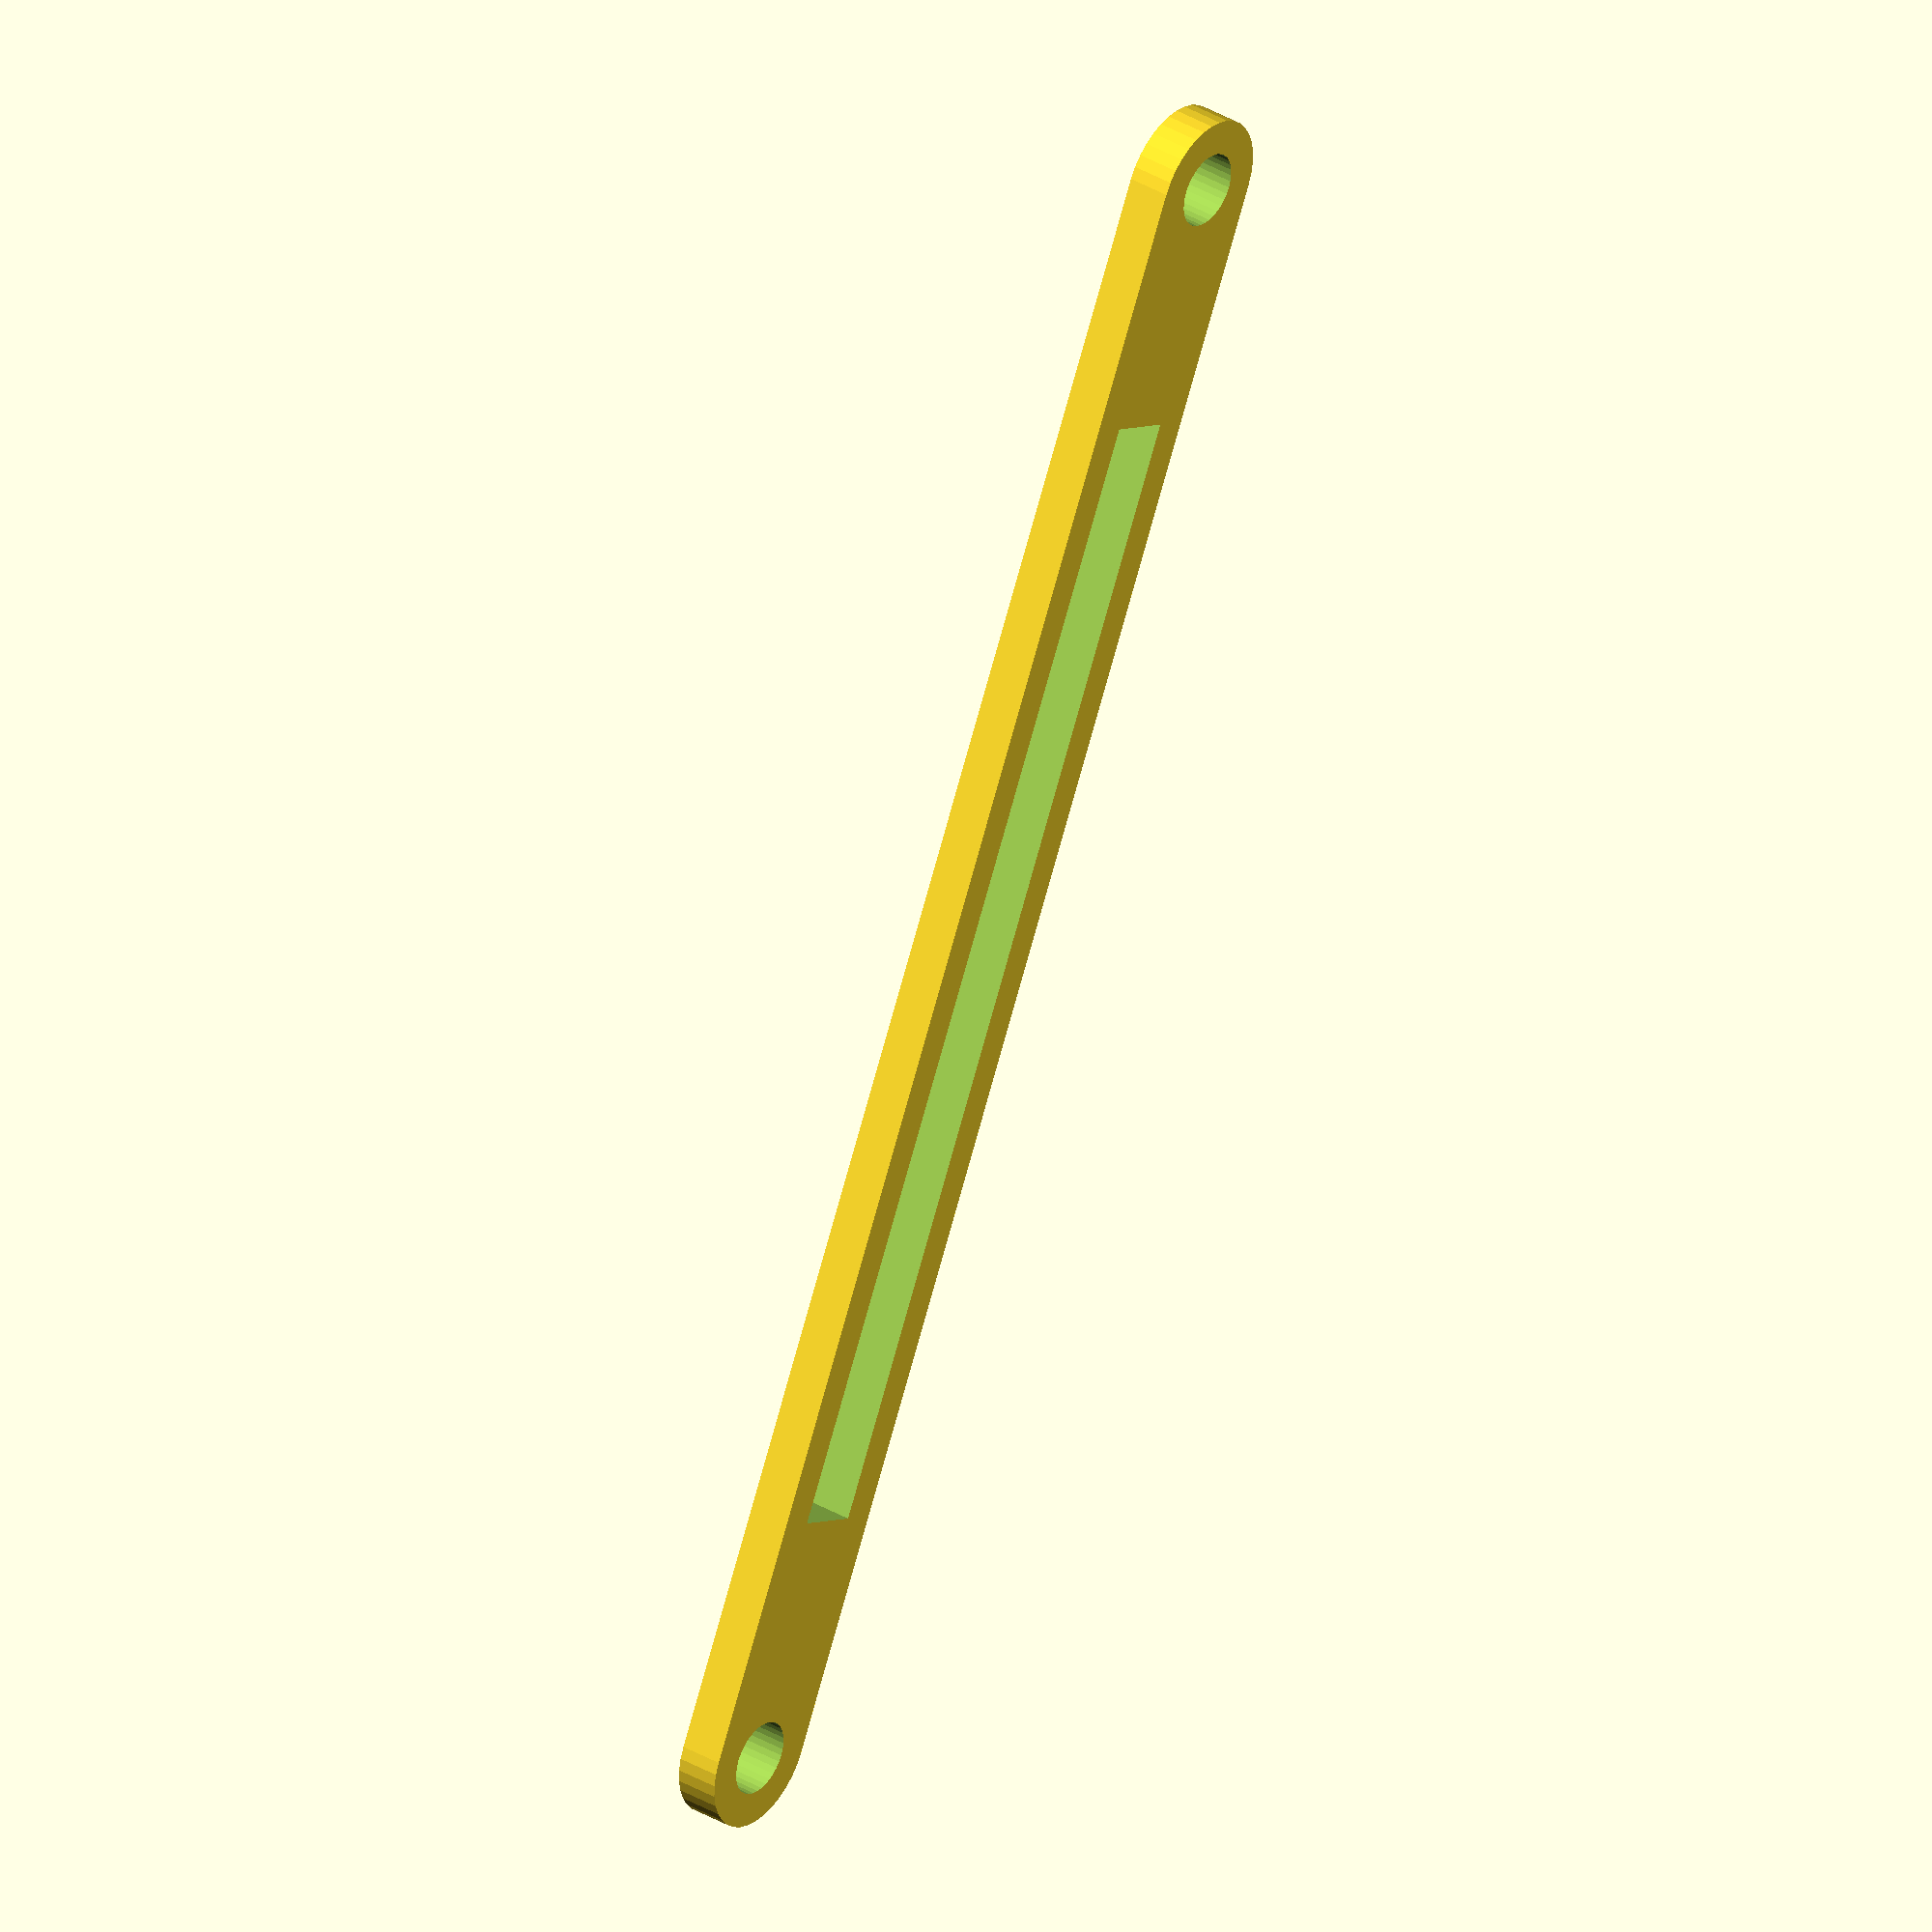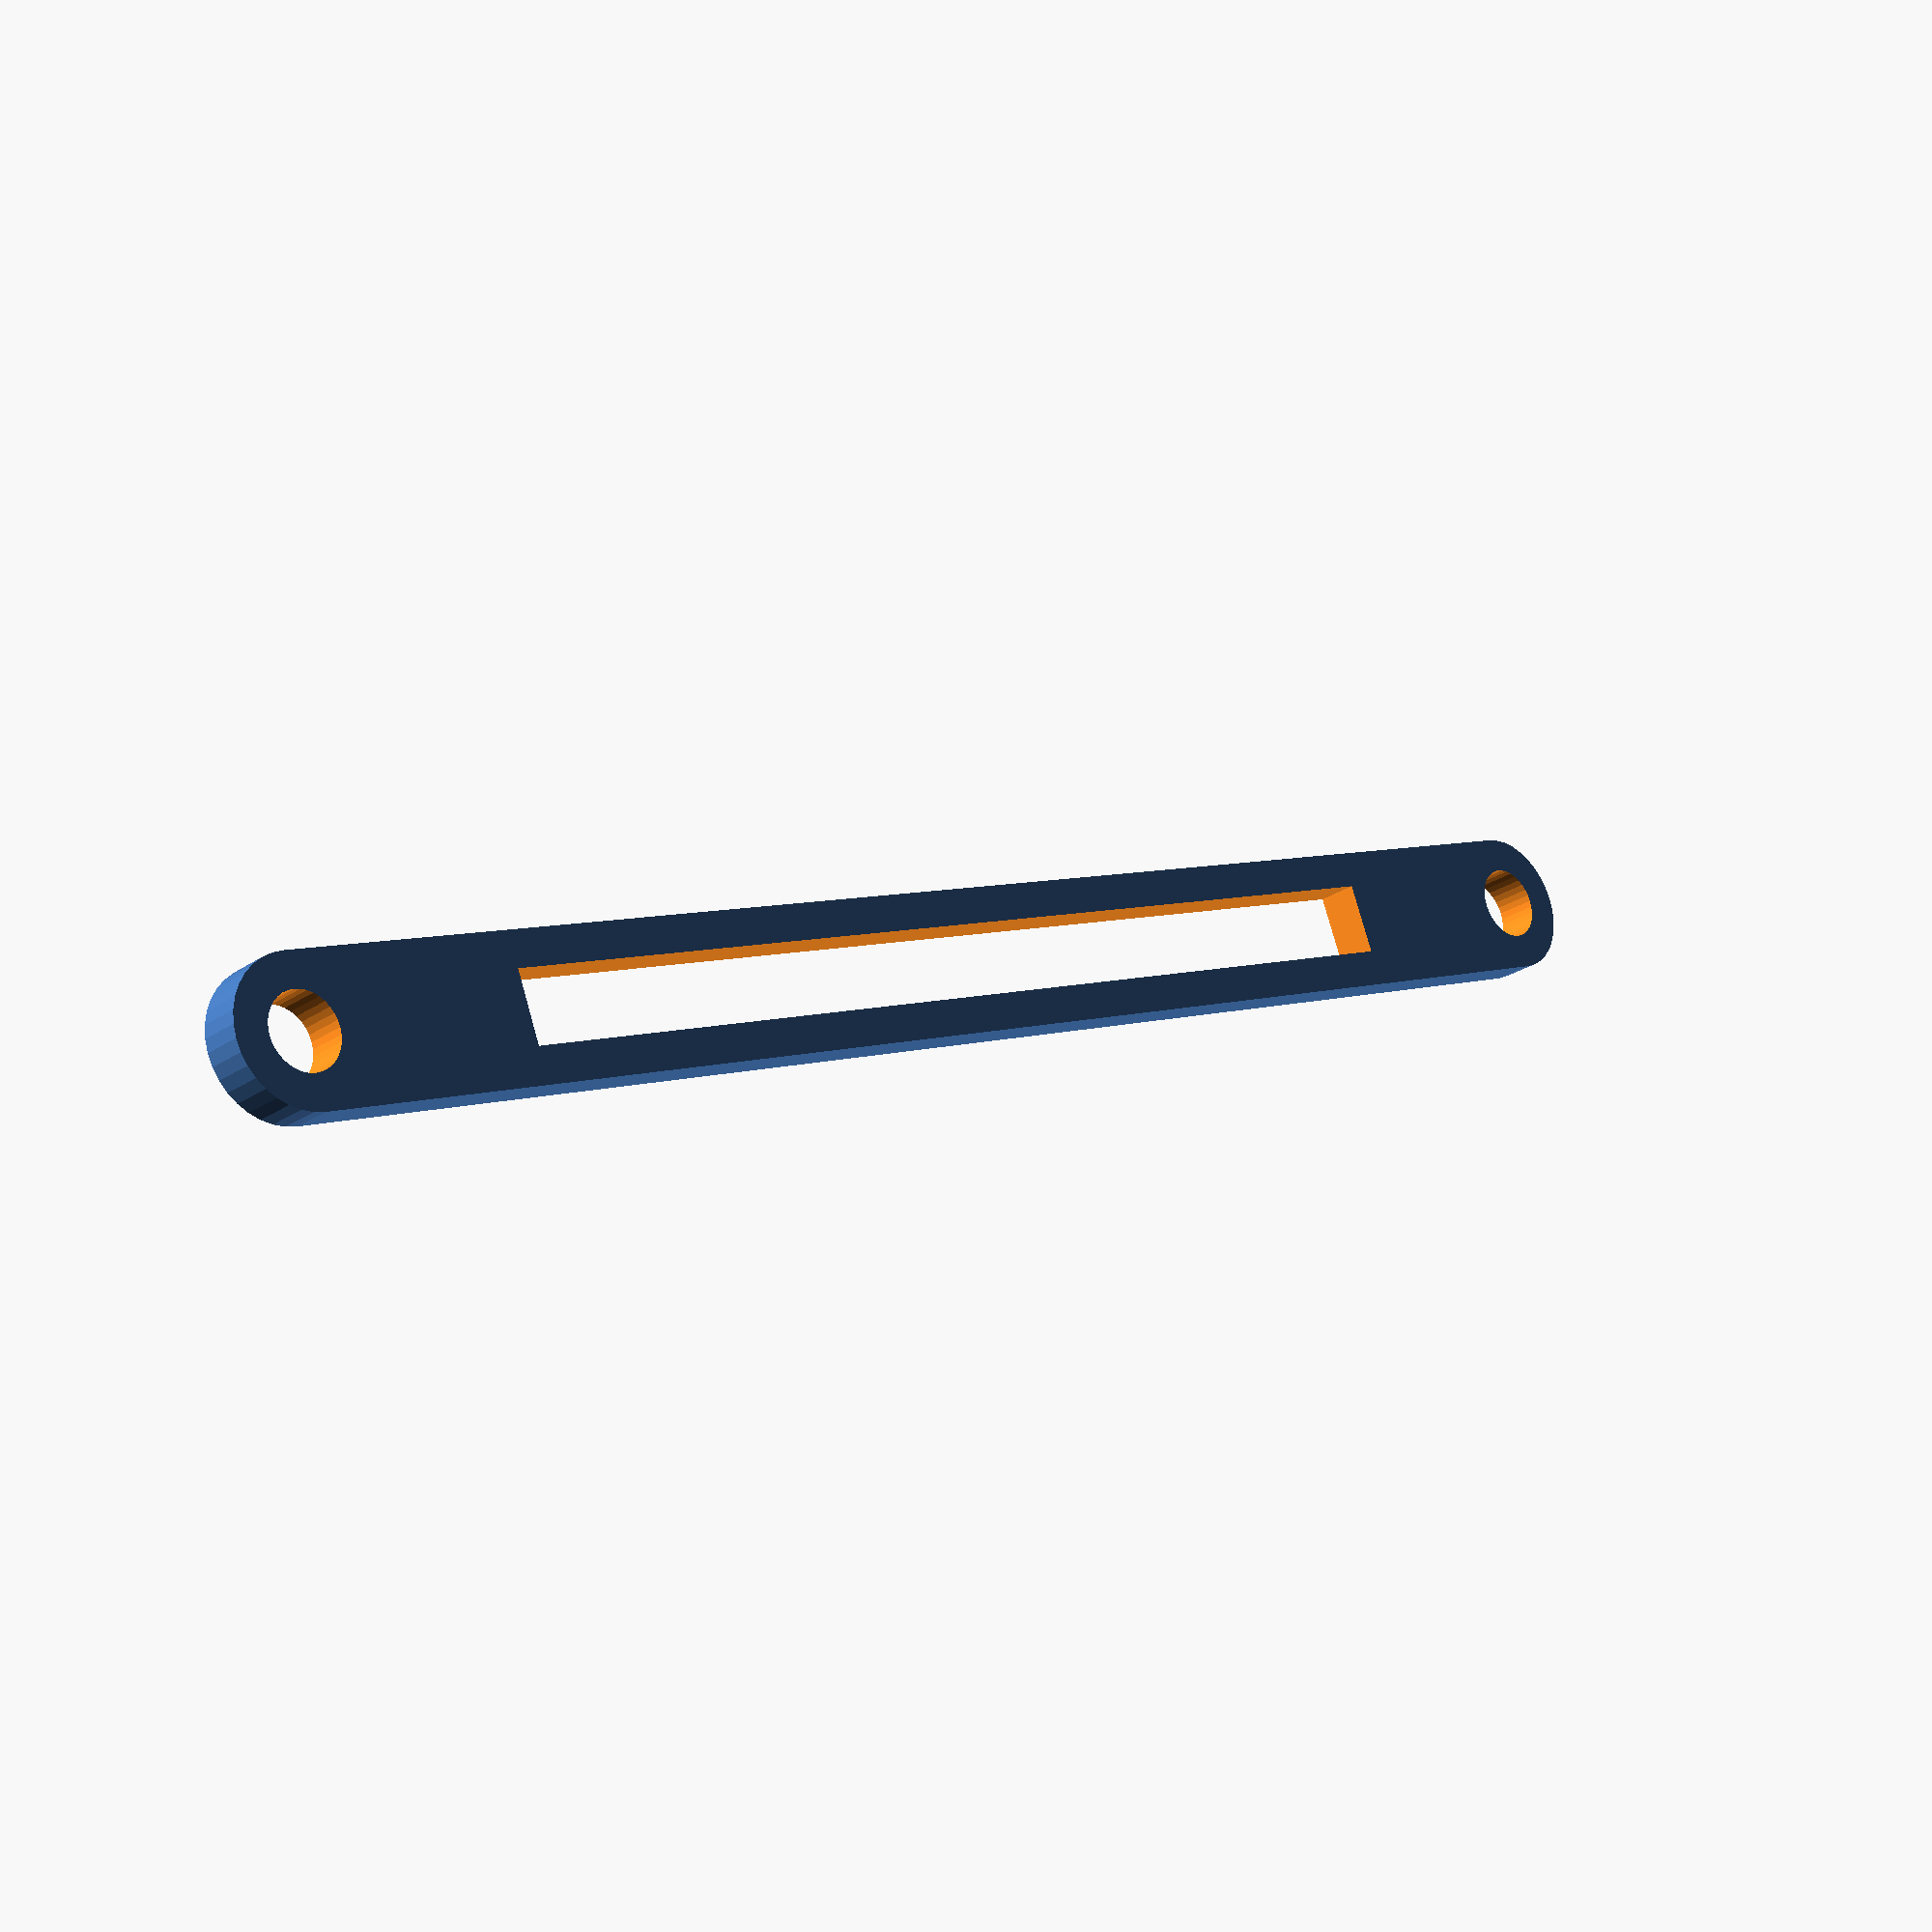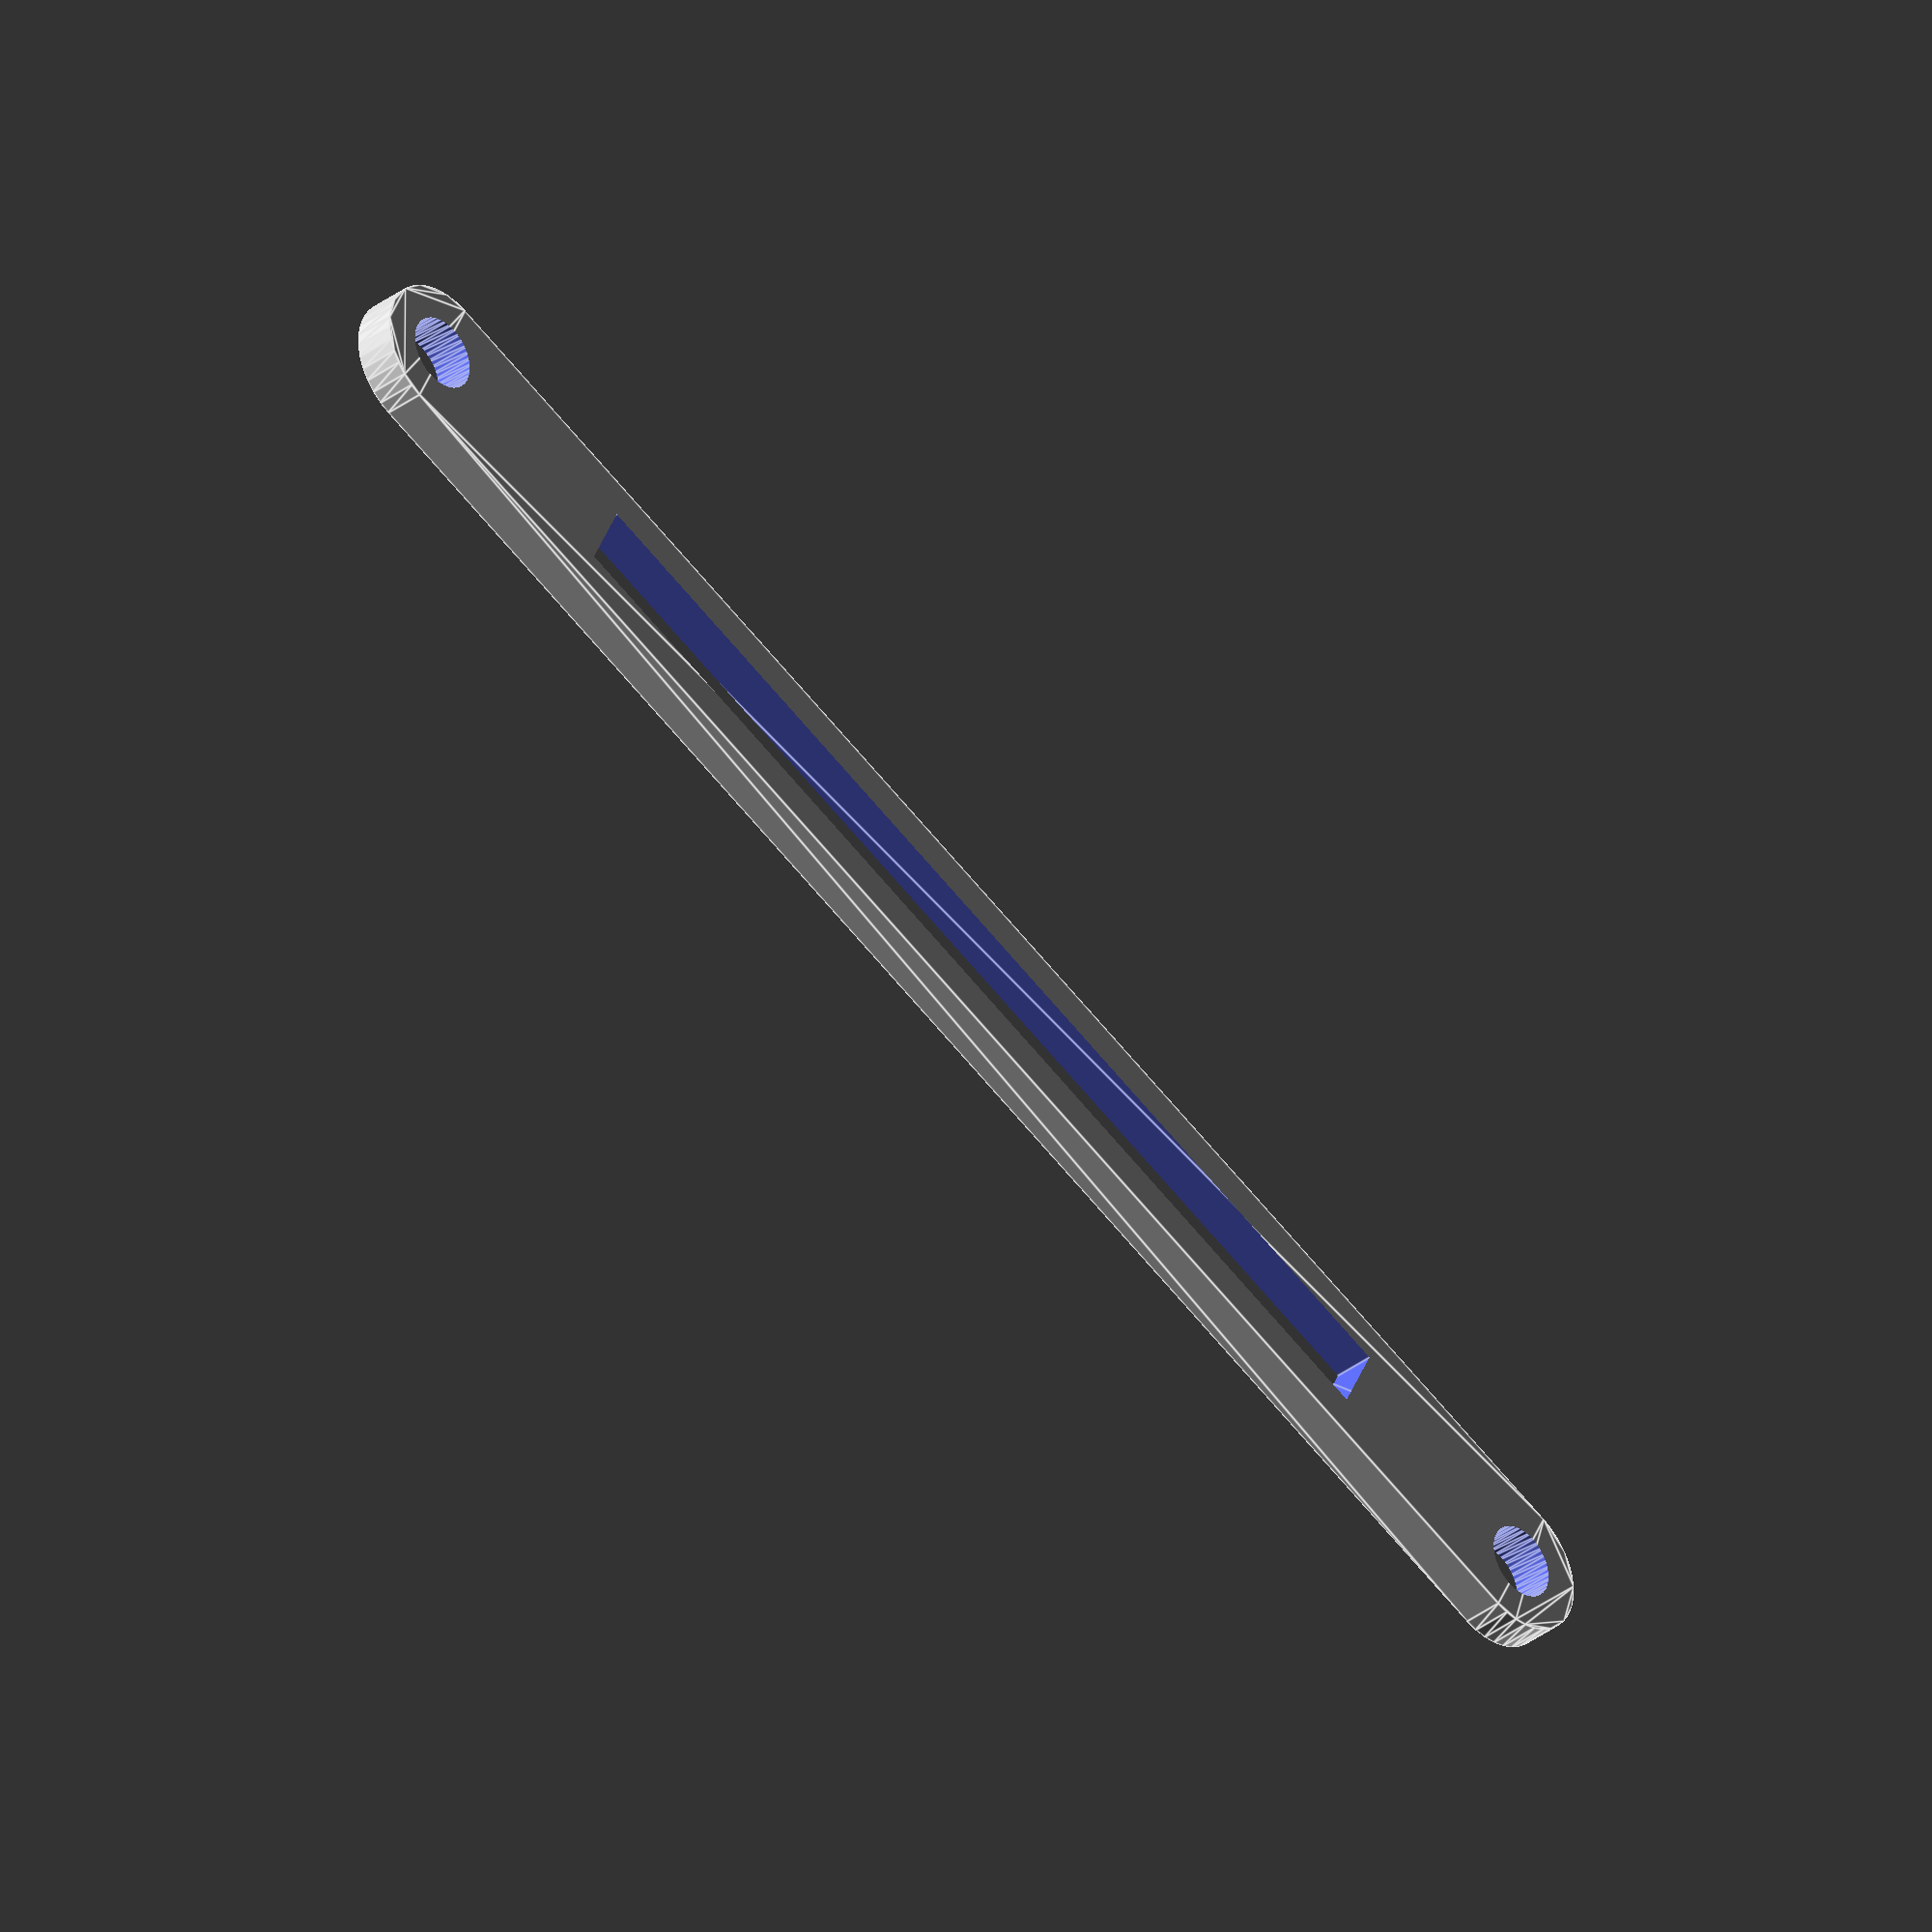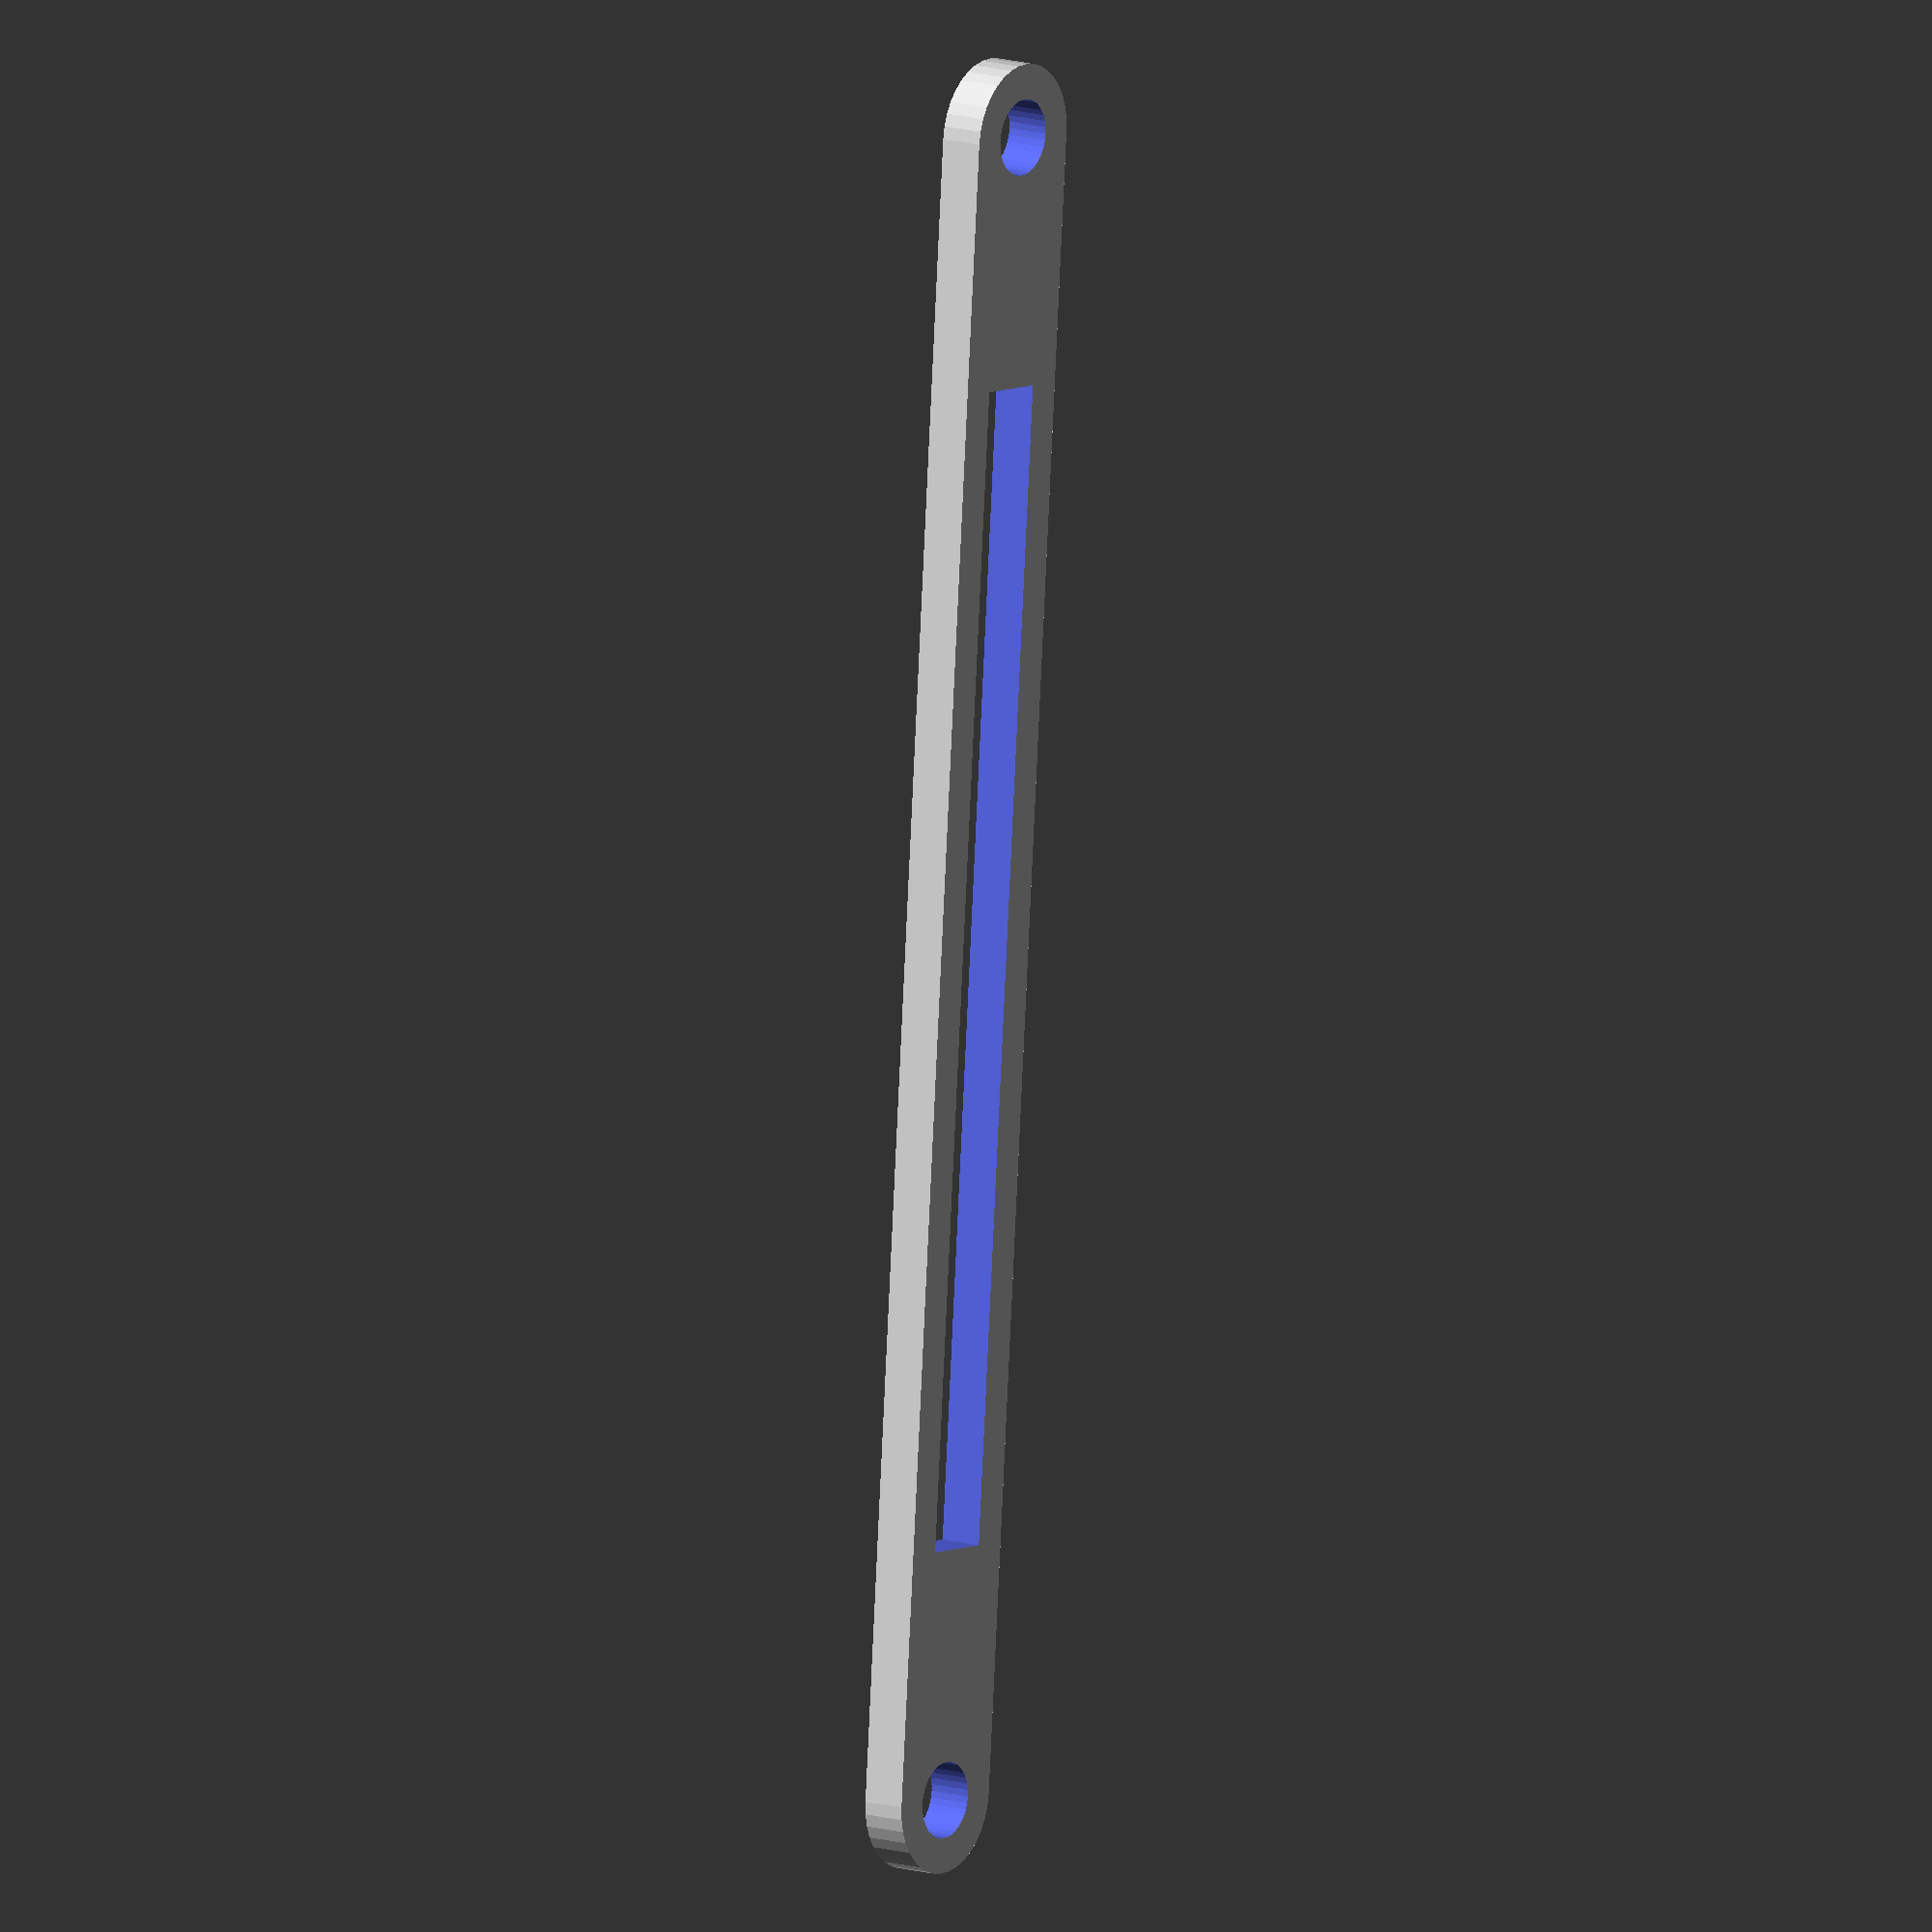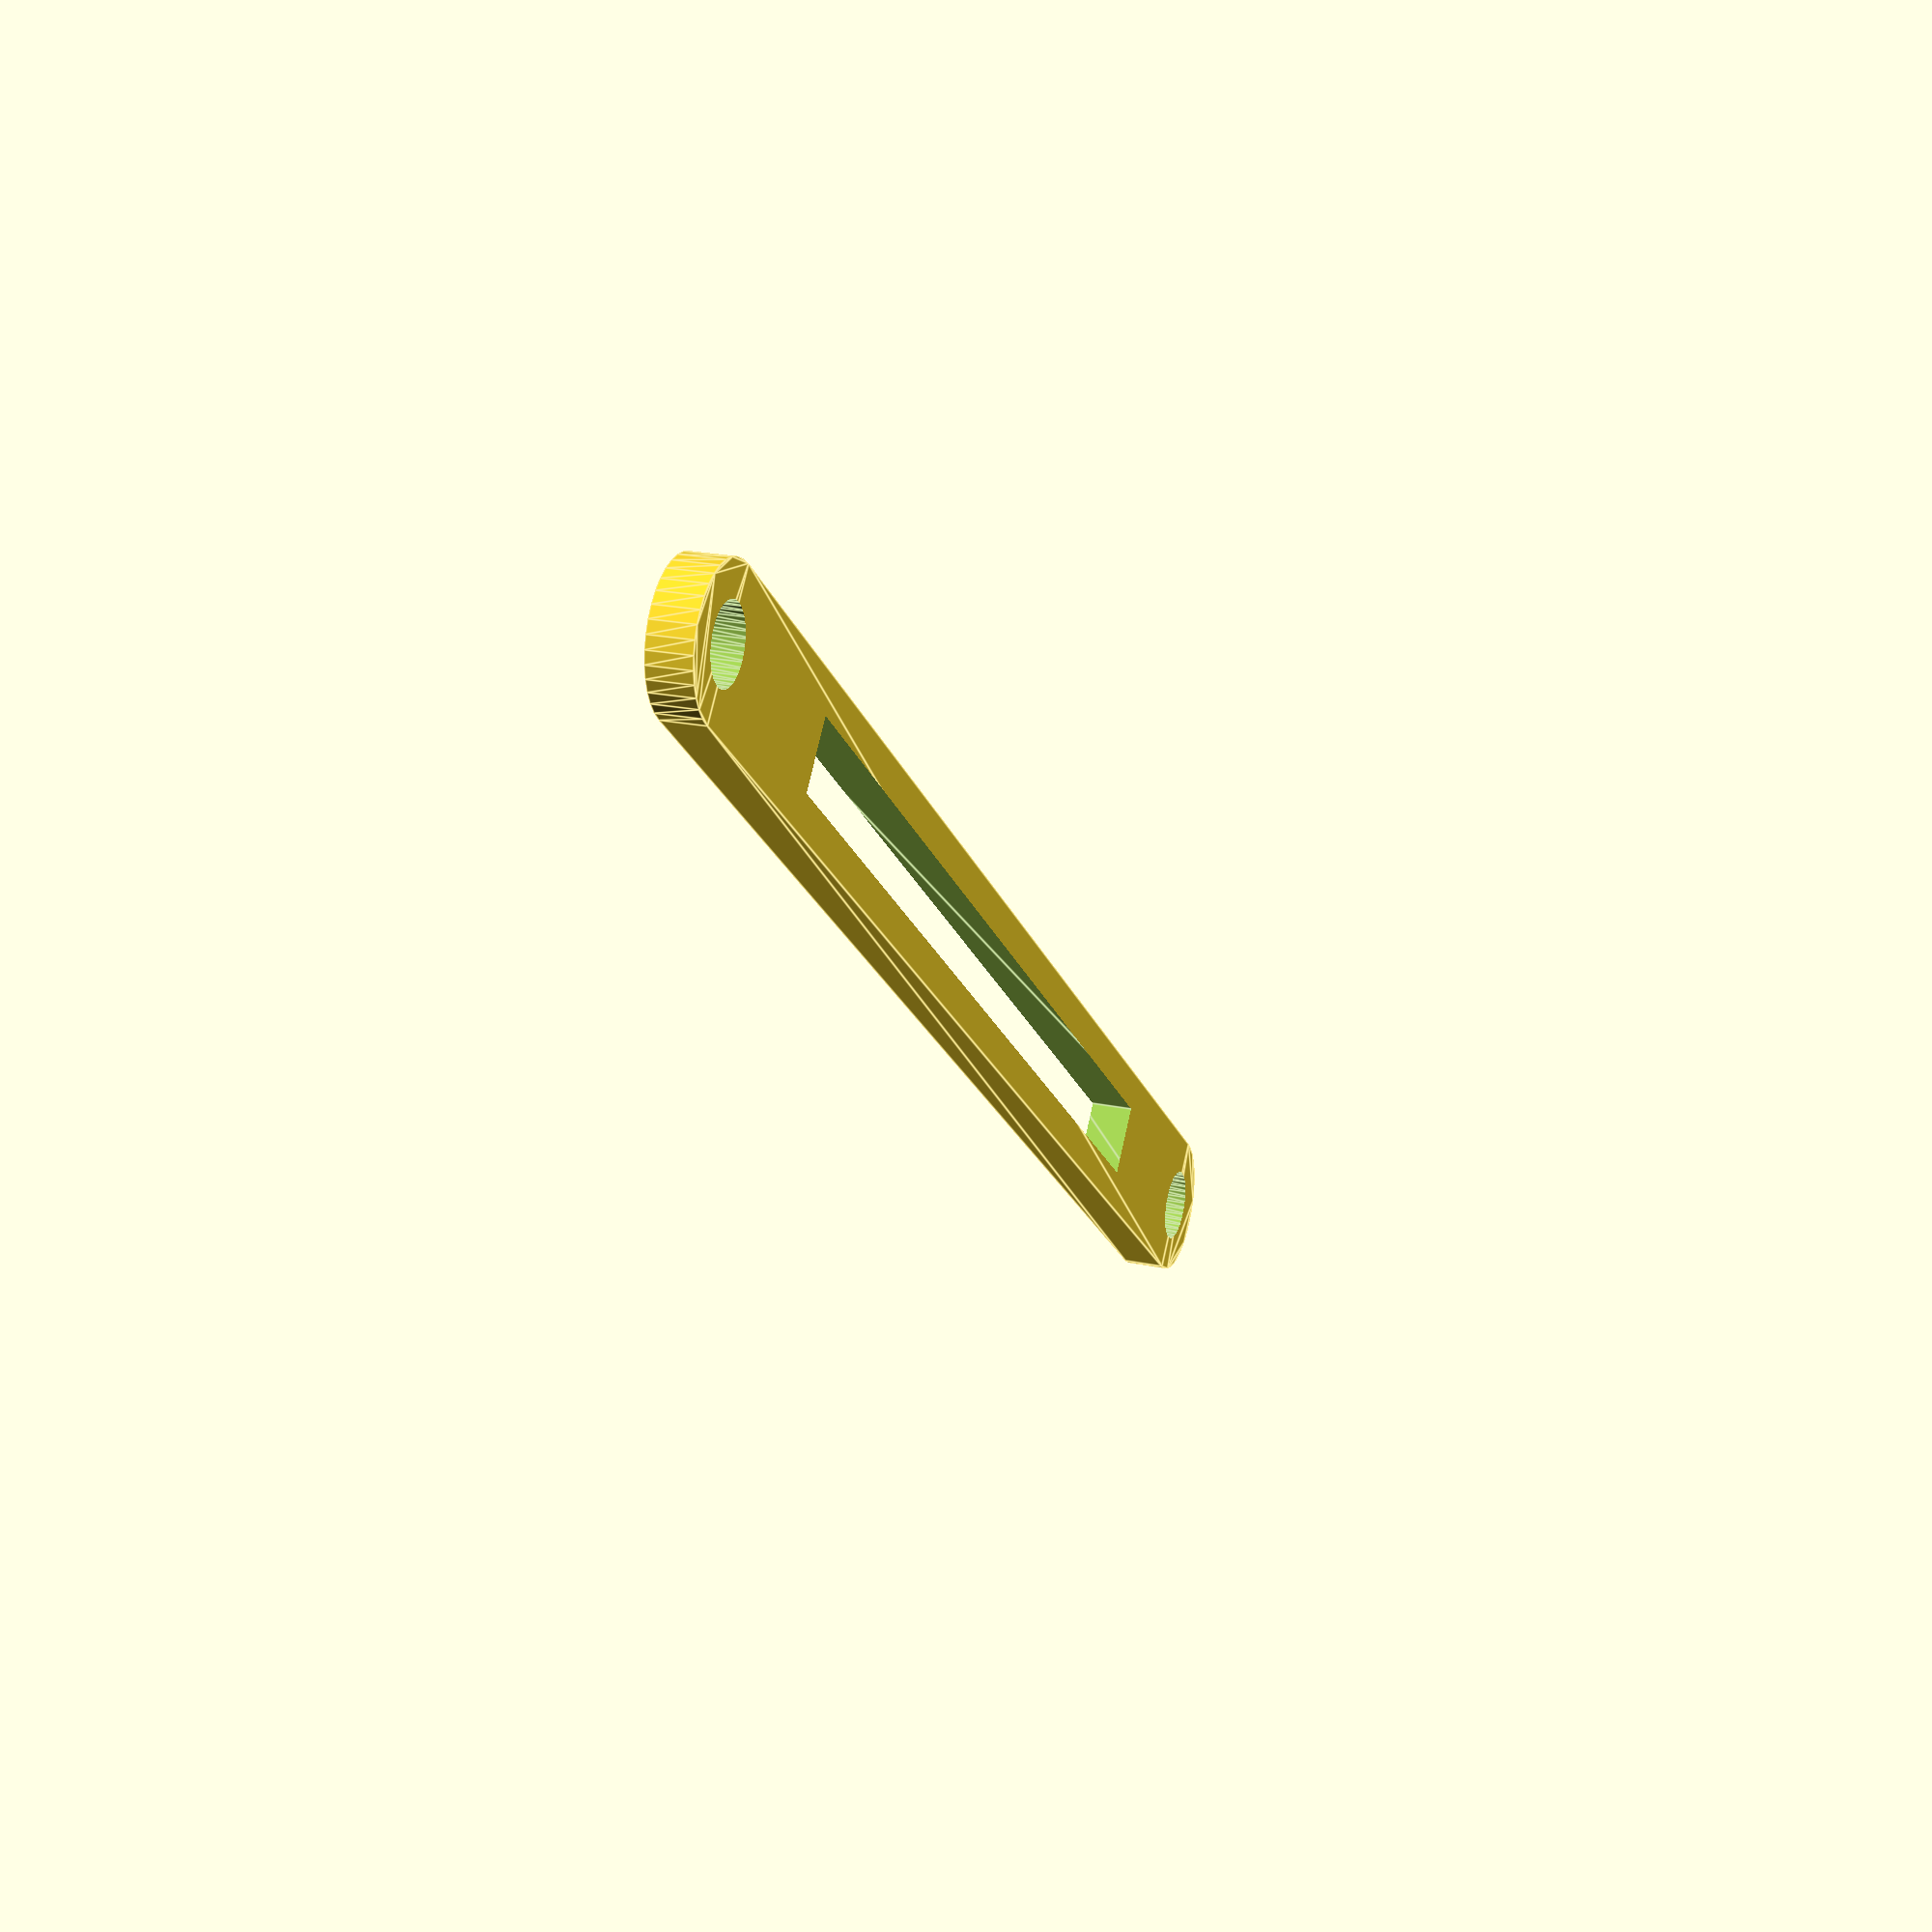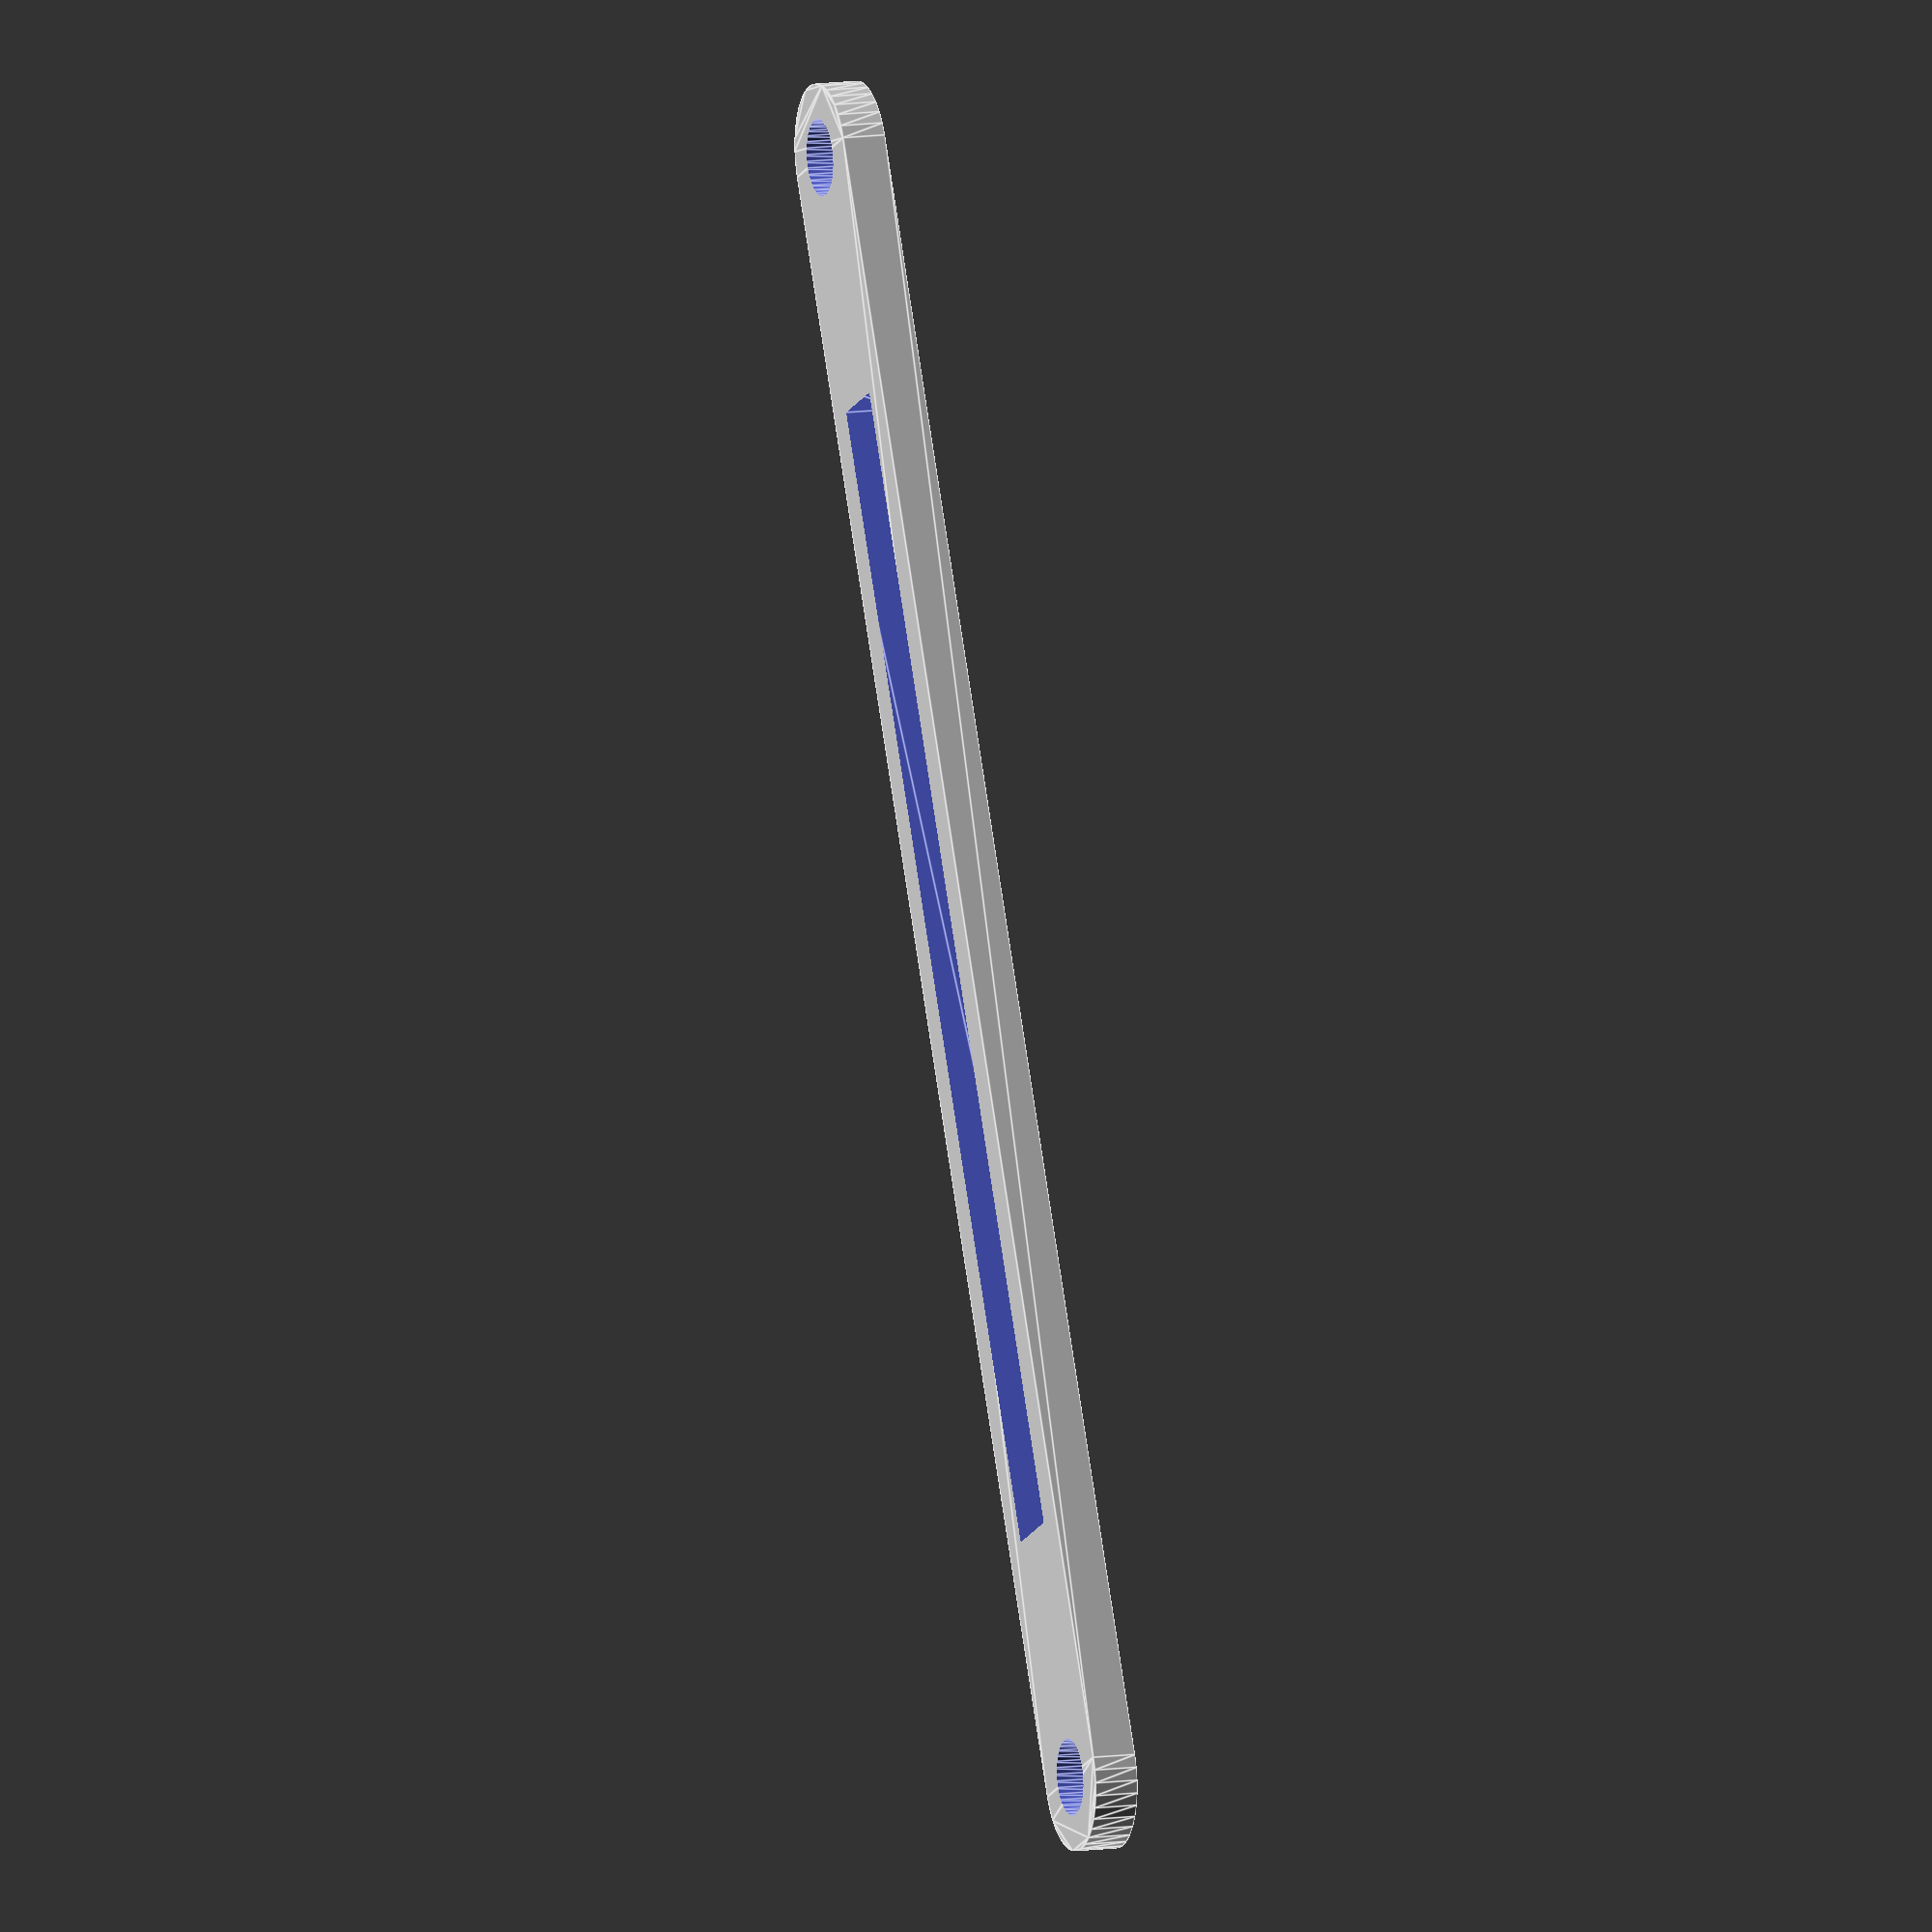
<openscad>
difference() {
	linear_extrude(height=0.3) {
		polygon( points=[[-0.382988,0.321435], [-0.432986,0.250047], [-0.469828,0.171061], [-0.492395,0.086877], [-0.5,5.37215e-05], [-0.492413,-0.0867712], [-0.469865,-0.17096], [-0.43304,-0.249953], [-0.383057,-0.321353], [-0.321435,-0.382988], [-0.250047,-0.432986], [-0.171061,-0.469828], [-0.086877,-0.492395], [-5.37224e-05,-0.5], [0.0867712,-0.492413], [0.17096,-0.469865], [0.249953,-0.43304], [0.321353,-0.383057], [0.382988,-0.321435], [7.65551,8.34373], [7.70551,8.41512], [7.74235,8.49411], [7.76492,8.57829], [7.77253,8.66511], [7.76494,8.75194], [7.74239,8.83613], [7.70557,8.91512], [7.65558,8.98652], [7.59396,9.04816], [7.52257,9.09815], [7.44359,9.135], [7.3594,9.15756], [7.27258,9.16517], [7.18575,9.15758], [7.10157,9.13503], [7.02257,9.09821], [6.95117,9.04823], [6.88954,8.9866]]);
	}
	translate([0,0,-0.1]) {
		linear_extrude(height=0.5) {
			polygon( points=[[0.907814,1.47054], [1.2908,1.1491], [6.36471,7.19463], [5.98172,7.51607]]);
		}
	}
	translate([0,0,-0.1]) {
		linear_extrude(height=0.5) {
			polygon( points=[[0.26,0], [0.25605,0.0451485], [0.24432,0.0889252], [0.225167,0.13], [0.199172,0.167125], [0.167125,0.199172], [0.13,0.225167], [0.0889252,0.24432], [0.0451485,0.25605], [4.66673e-10,0.26], [-0.0451485,0.25605], [-0.0889252,0.24432], [-0.13,0.225167], [-0.167125,0.199172], [-0.199172,0.167125], [-0.225167,0.13], [-0.24432,0.0889252], [-0.25605,0.0451485], [-0.26,9.33346e-10], [-0.25605,-0.0451485], [-0.24432,-0.0889252], [-0.225167,-0.13], [-0.199172,-0.167125], [-0.167125,-0.199172], [-0.13,-0.225167], [-0.0889252,-0.24432], [-0.0451485,-0.25605], [-1.40002e-09,-0.26], [0.0451485,-0.25605], [0.0889252,-0.24432], [0.13,-0.225167], [0.167125,-0.199172], [0.199172,-0.167125], [0.225167,-0.13], [0.24432,-0.0889252], [0.25605,-0.0451485]]);
		}
	}
	translate([0,0,-0.1]) {
		linear_extrude(height=0.5) {
			polygon( points=[[7.53253,8.66517], [7.52858,8.71032], [7.51685,8.75409], [7.49769,8.79517], [7.4717,8.83229], [7.43965,8.86434], [7.40253,8.89033], [7.36145,8.90949], [7.31767,8.92122], [7.27253,8.92517], [7.22738,8.92122], [7.1836,8.90949], [7.14253,8.89033], [7.1054,8.86434], [7.07335,8.83229], [7.04736,8.79517], [7.02821,8.75409], [7.01648,8.71032], [7.01253,8.66517], [7.01648,8.62002], [7.02821,8.57624], [7.04736,8.53517], [7.07335,8.49804], [7.1054,8.466], [7.14253,8.44], [7.1836,8.42085], [7.22738,8.40912], [7.27253,8.40517], [7.31767,8.40912], [7.36145,8.42085], [7.40253,8.44], [7.43965,8.466], [7.4717,8.49804], [7.49769,8.53517], [7.51685,8.57624], [7.52858,8.62002]]);
		}
	}
}

</openscad>
<views>
elev=324.1 azim=114.3 roll=127.8 proj=o view=wireframe
elev=24.2 azim=71.0 roll=138.9 proj=p view=solid
elev=215.0 azim=255.5 roll=224.8 proj=o view=edges
elev=167.5 azim=324.5 roll=234.0 proj=o view=solid
elev=338.0 azim=10.1 roll=110.0 proj=p view=edges
elev=349.3 azim=345.6 roll=249.9 proj=o view=edges
</views>
